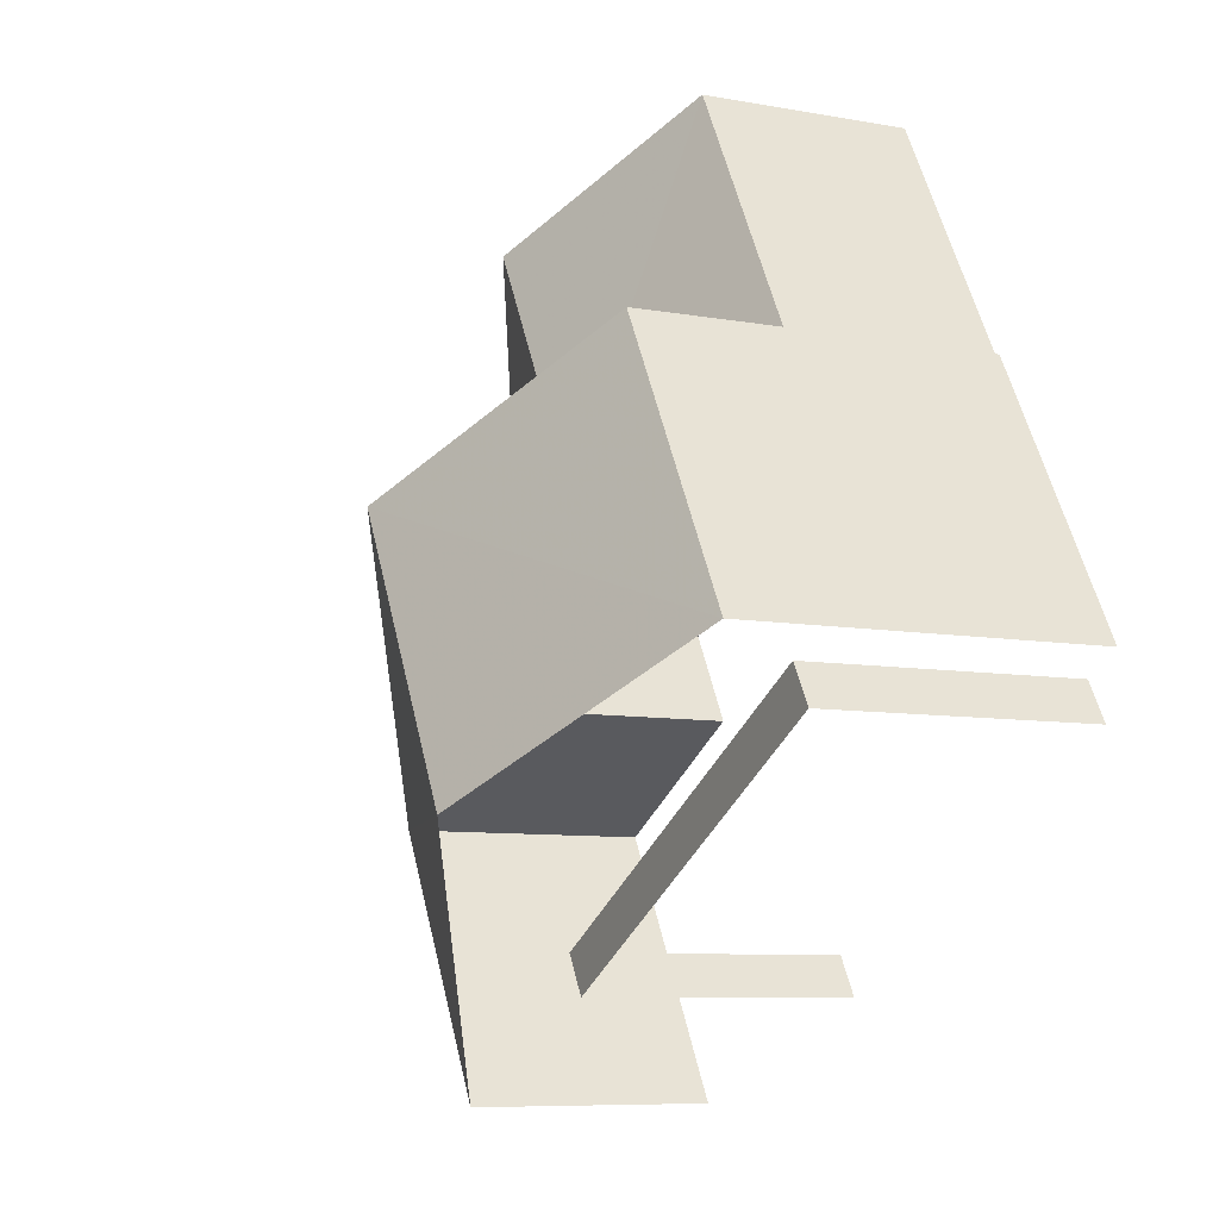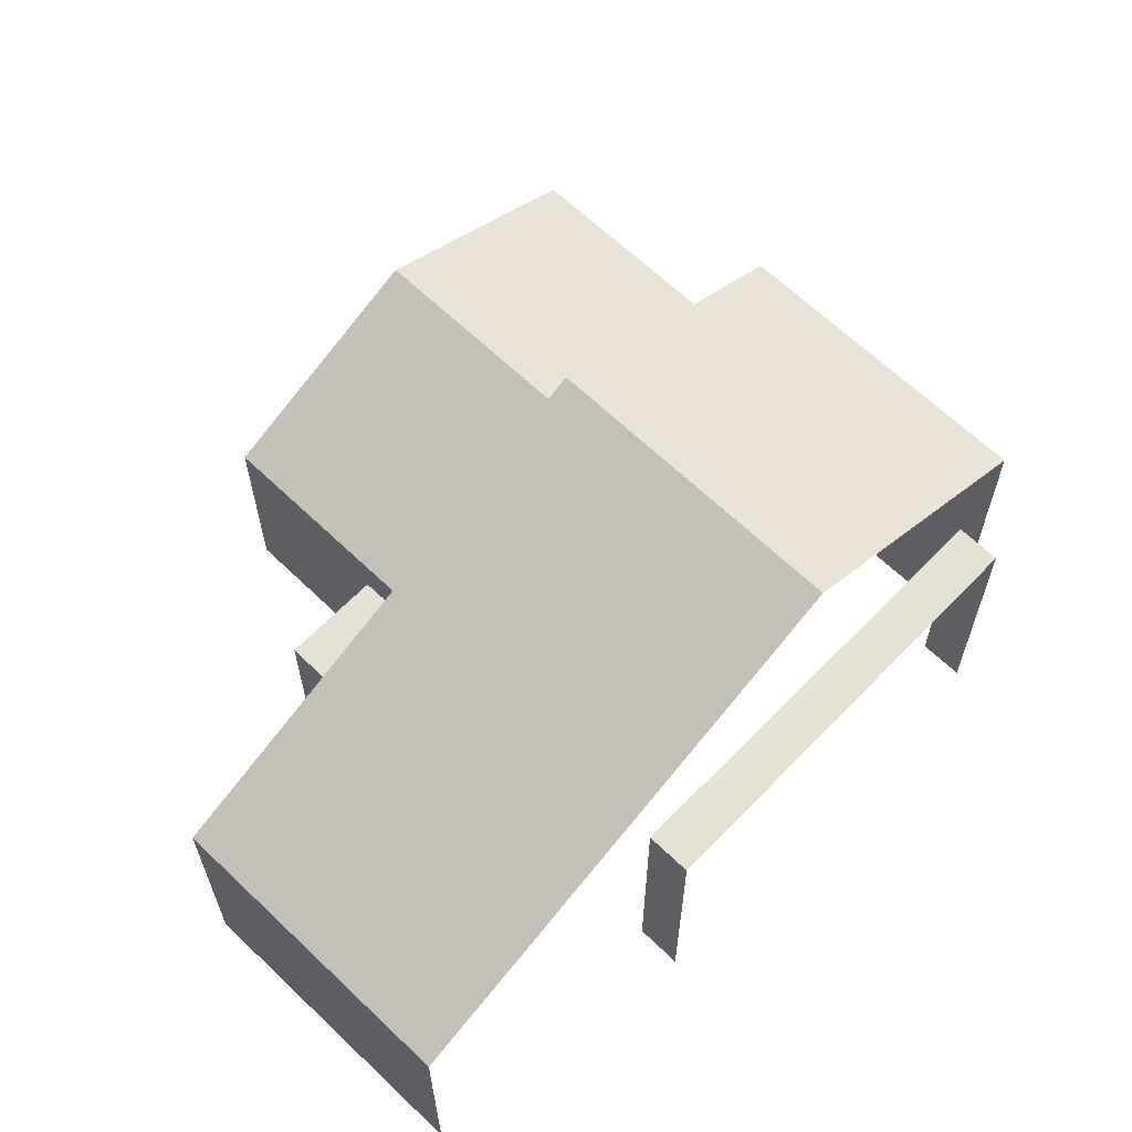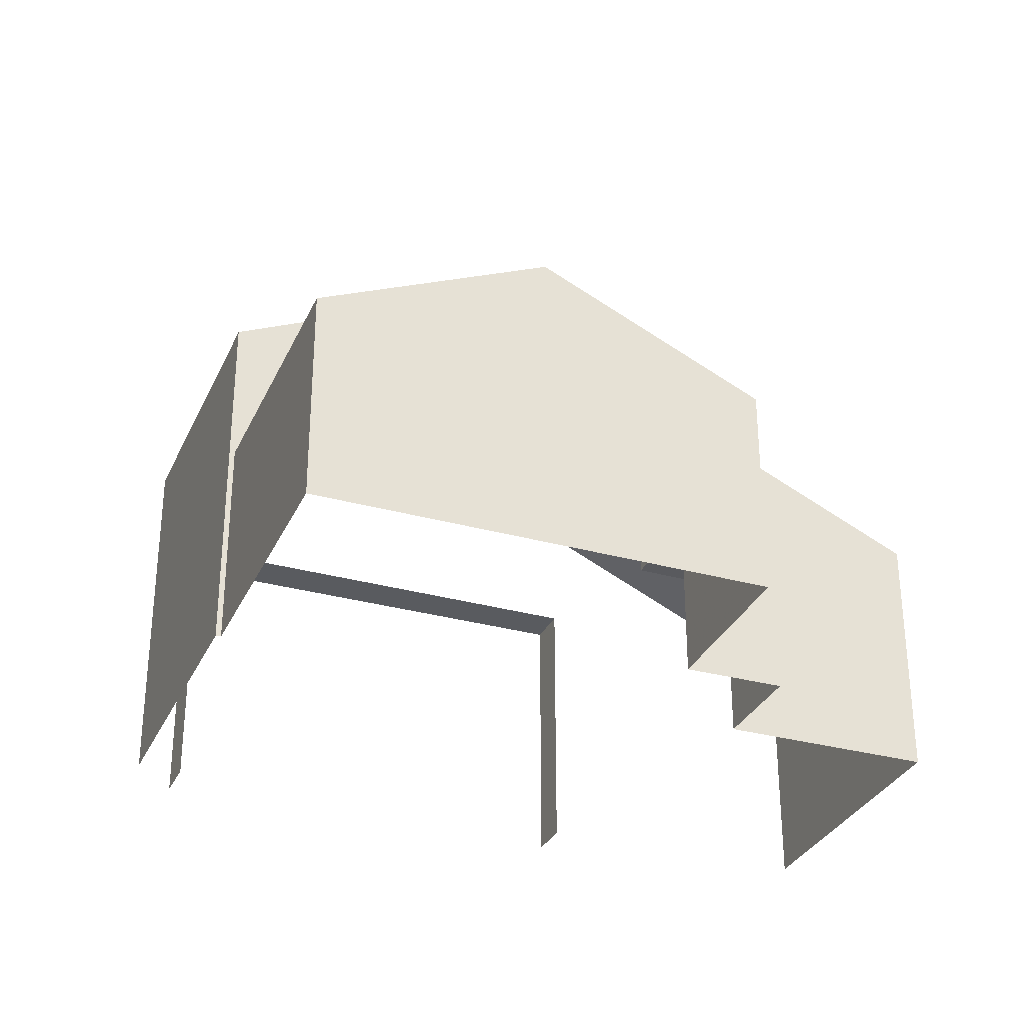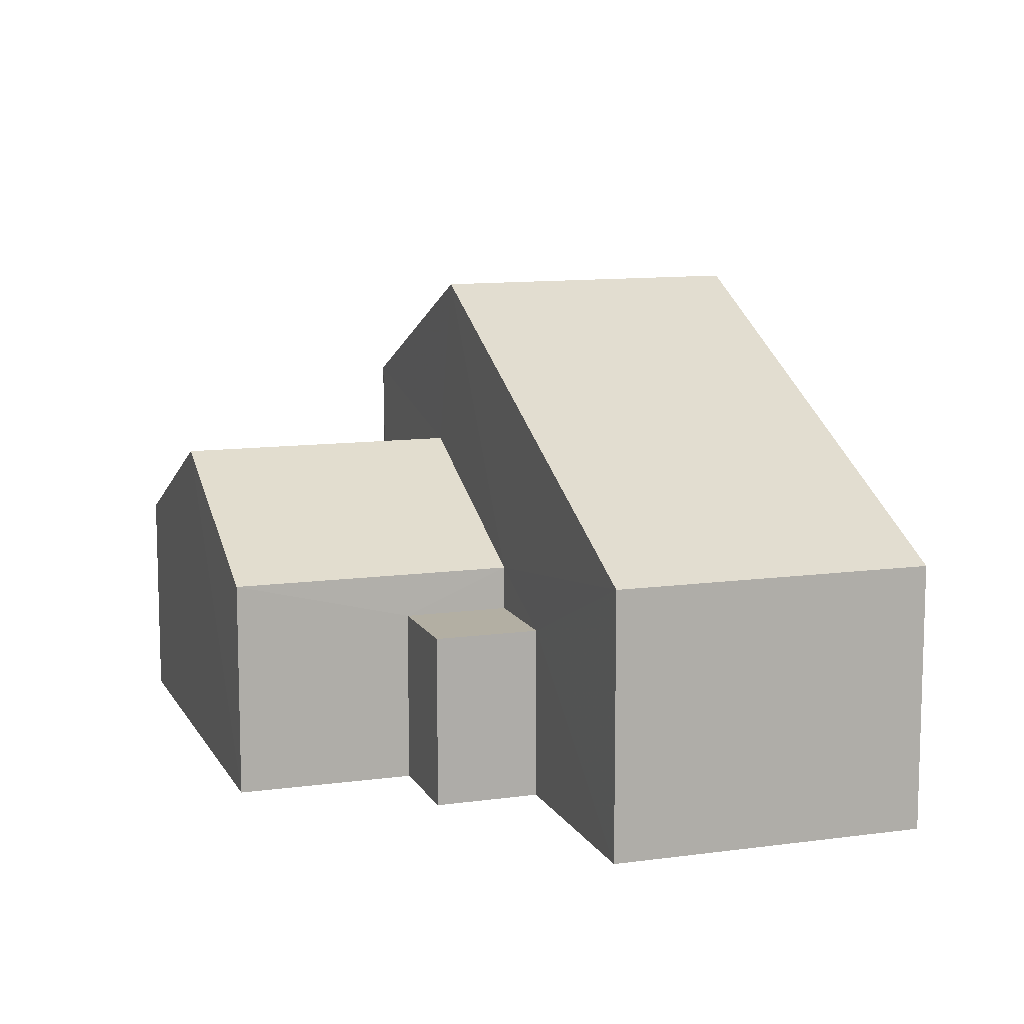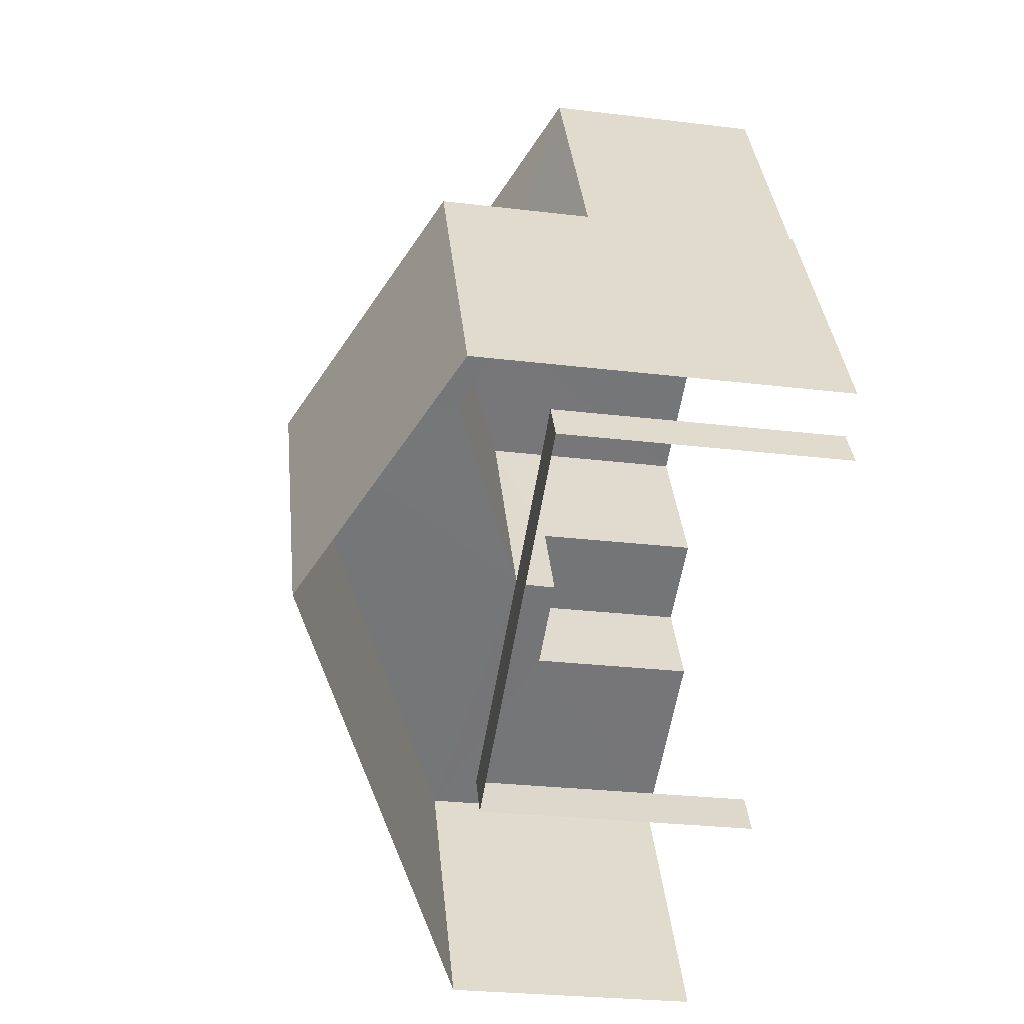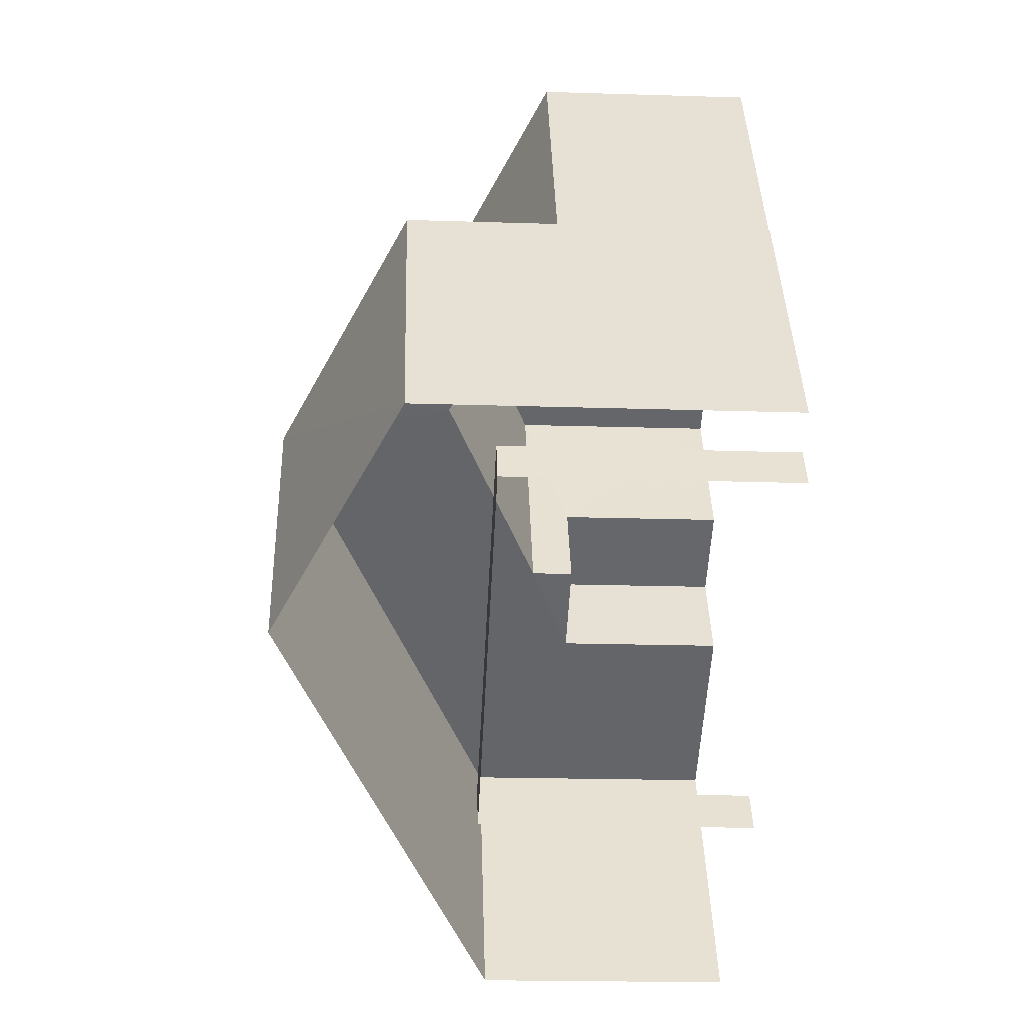
<metadata>
{"format":"obj","ext":"obj","renderer":"f3d","projection":"perspective","resolution":1024,"background":"white","views":[{"elev":-7.8,"azim":62.7,"up":"+Y"},{"elev":64.3,"azim":-16.4,"up":"+Z"},{"elev":-31.7,"azim":-171.8,"up":"+Z"},{"elev":11.1,"azim":-79.1,"up":"+Z"},{"elev":-27.2,"azim":79.3,"up":"+Y"},{"elev":-21.9,"azim":86.8,"up":"+Y"}]}
</metadata>
<code>
v -2.256e+05 -1.282e+05 11.53
v -2.256e+05 -1.282e+05 11.53
v -2.256e+05 -1.282e+05 11.53
v -2.256e+05 -1.282e+05 11.53
v -2.256e+05 -1.282e+05 11.53
v -2.256e+05 -1.282e+05 11.53
v -2.256e+05 -1.282e+05 11.53
v -2.256e+05 -1.282e+05 11.53
v -2.256e+05 -1.282e+05 11.53
v -2.256e+05 -1.282e+05 11.53
v -2.256e+05 -1.282e+05 11.53
v -2.256e+05 -1.282e+05 11.53
v -2.256e+05 -1.282e+05 11.53
v -2.256e+05 -1.282e+05 11.53
v -2.256e+05 -1.282e+05 14.96
v -2.256e+05 -1.282e+05 16.58
v -2.256e+05 -1.282e+05 14.96
v -2.256e+05 -1.282e+05 16.58
v -2.256e+05 -1.282e+05 14.96
v -2.256e+05 -1.282e+05 14.96
v -2.256e+05 -1.282e+05 19.39
v -2.256e+05 -1.282e+05 19.39
v -2.256e+05 -1.282e+05 15.7
v -2.256e+05 -1.282e+05 15.7
v -2.256e+05 -1.282e+05 17.38
v -2.256e+05 -1.282e+05 17.38
v -2.256e+05 -1.282e+05 16.03
v -2.256e+05 -1.282e+05 16.03
v -2.256e+05 -1.282e+05 16.03
v -2.256e+05 -1.282e+05 16.03
v -2.256e+05 -1.282e+05 14.27
v -2.256e+05 -1.282e+05 14.27
v -2.256e+05 -1.282e+05 14.27
v -2.256e+05 -1.282e+05 14.27
f 1 2 3
f 4 5 6
f 5 7 3
f 8 9 10
f 2 8 3
f 11 6 5
f 11 12 13
f 11 14 12
f 14 8 10
f 3 11 5
f 3 8 11
f 11 8 14
f 29 13 12
f 29 28 13
f 24 11 27
f 24 6 11
f 14 10 30
f 27 30 21
f 30 10 25
f 24 27 21
f 21 30 25
f 15 16 17
f 15 18 16
f 18 19 16
f 18 20 19
f 21 22 23
f 24 21 23
f 25 26 22
f 21 25 22
f 27 28 29
f 30 27 29
f 31 32 33
f 34 31 33
f 1 31 17
f 17 31 15
f 1 3 31
f 15 31 34
f 25 10 9
f 26 25 9
f 3 7 32
f 31 3 32
f 8 2 19
f 20 8 19
f 20 9 8
f 5 4 33
f 15 34 33
f 26 9 20
f 33 4 23
f 18 15 22
f 26 20 18
f 26 18 22
f 22 15 23
f 15 33 23
f 5 32 7
f 5 33 32
f 24 4 6
f 24 23 4
f 19 2 16
f 2 1 16
f 1 17 16
f 14 29 12
f 14 30 29
f 11 13 28
f 27 11 28

</code>
